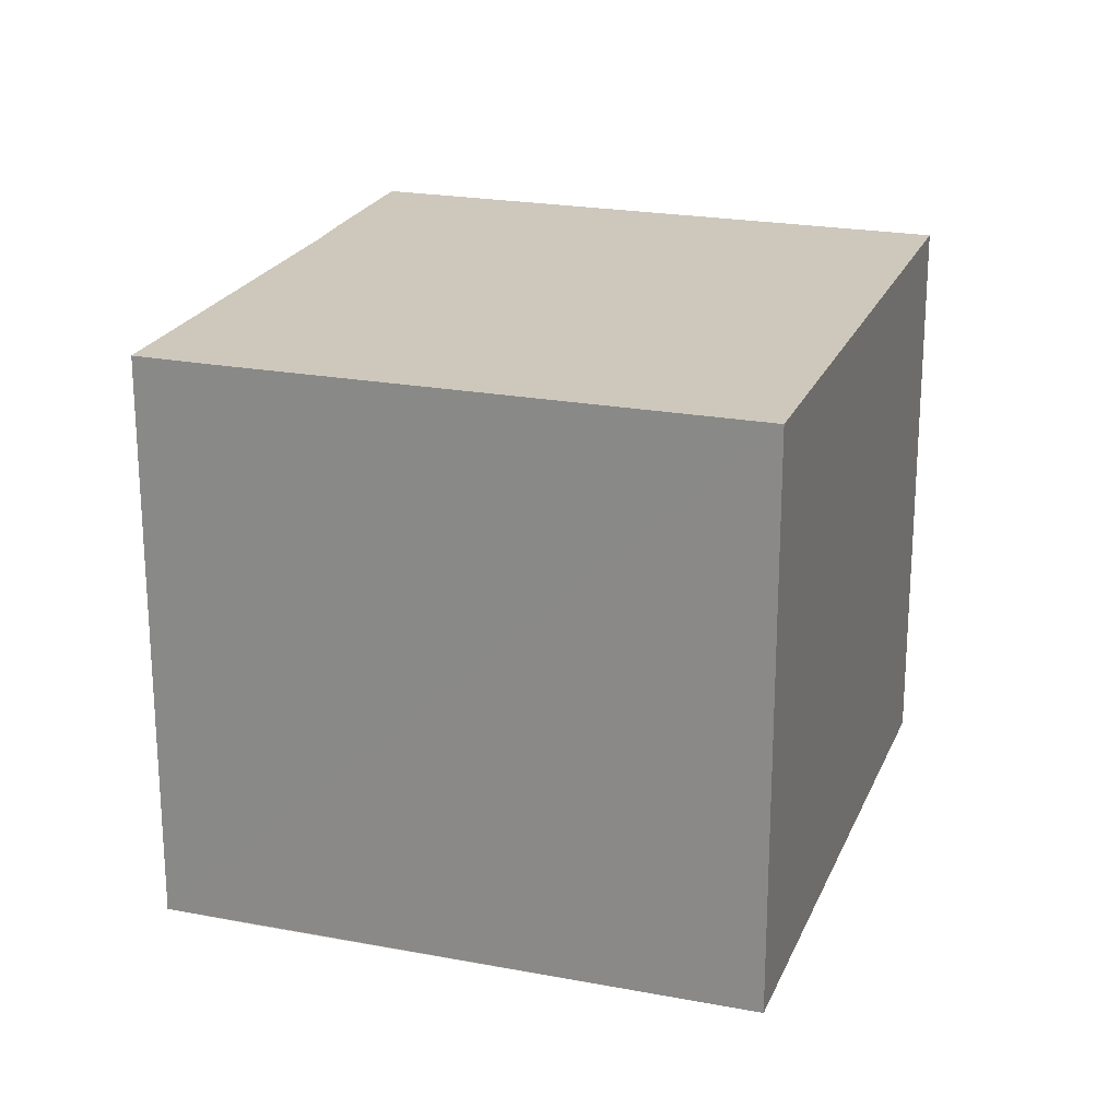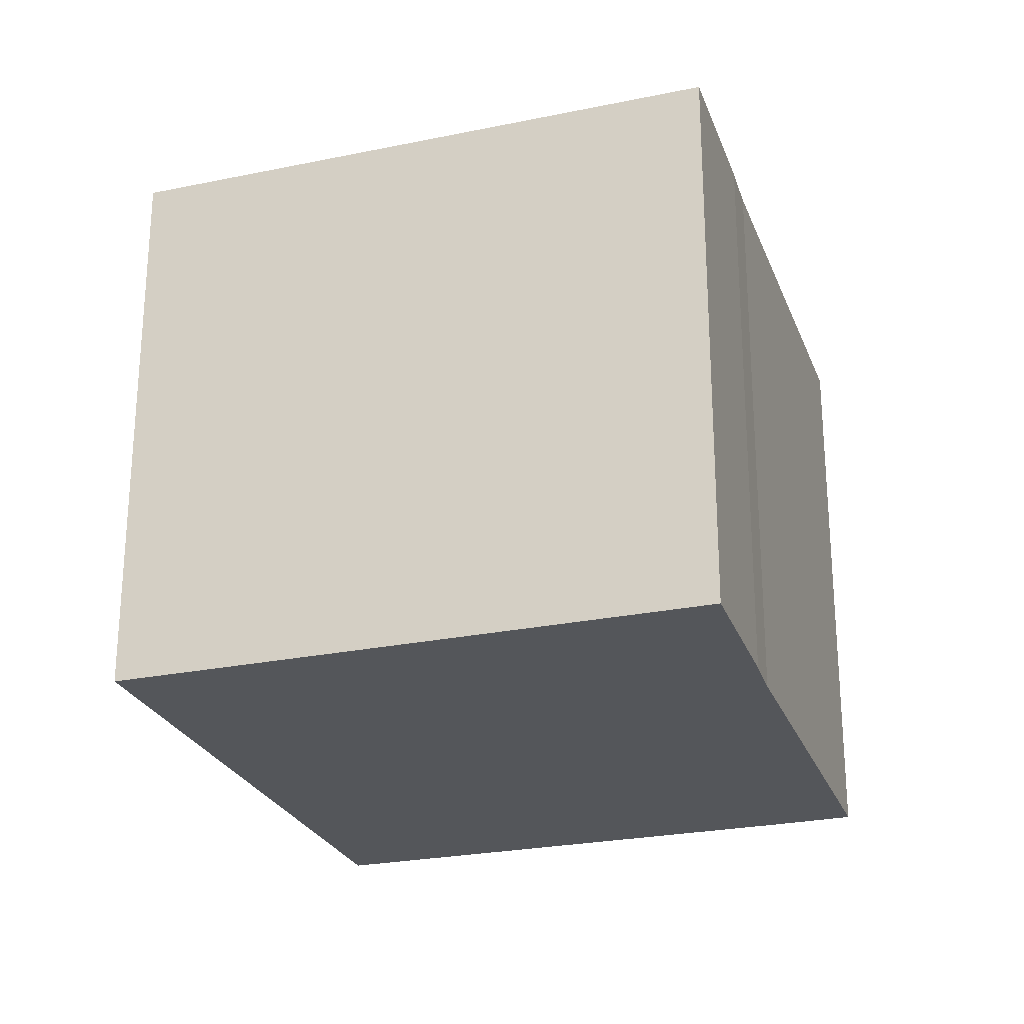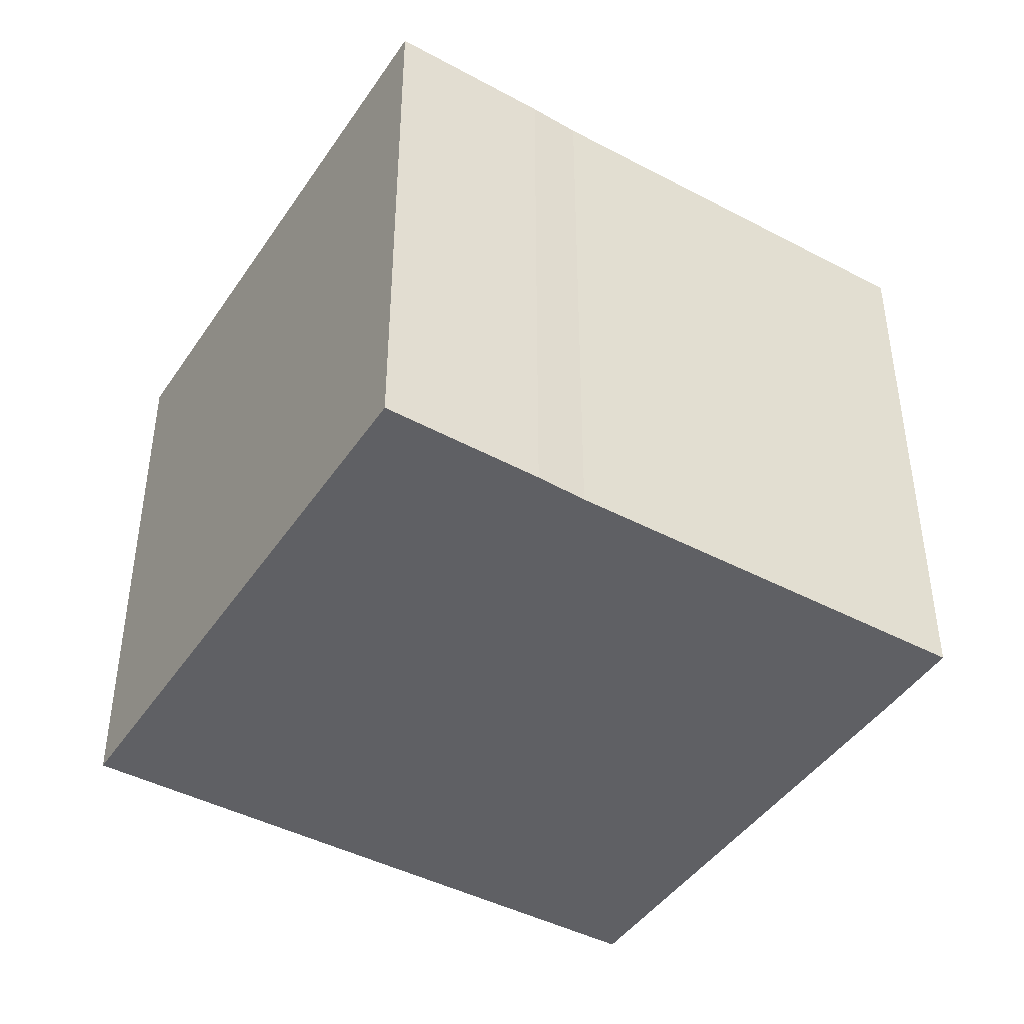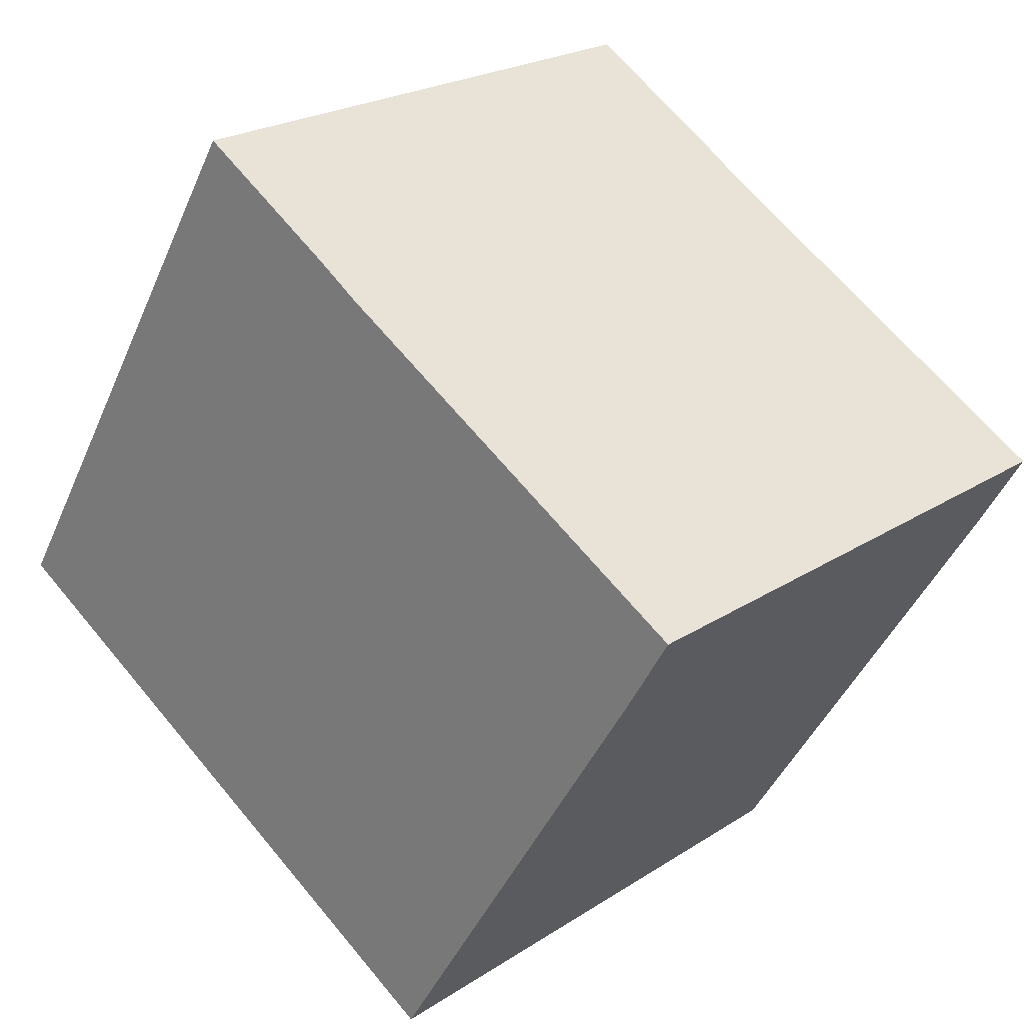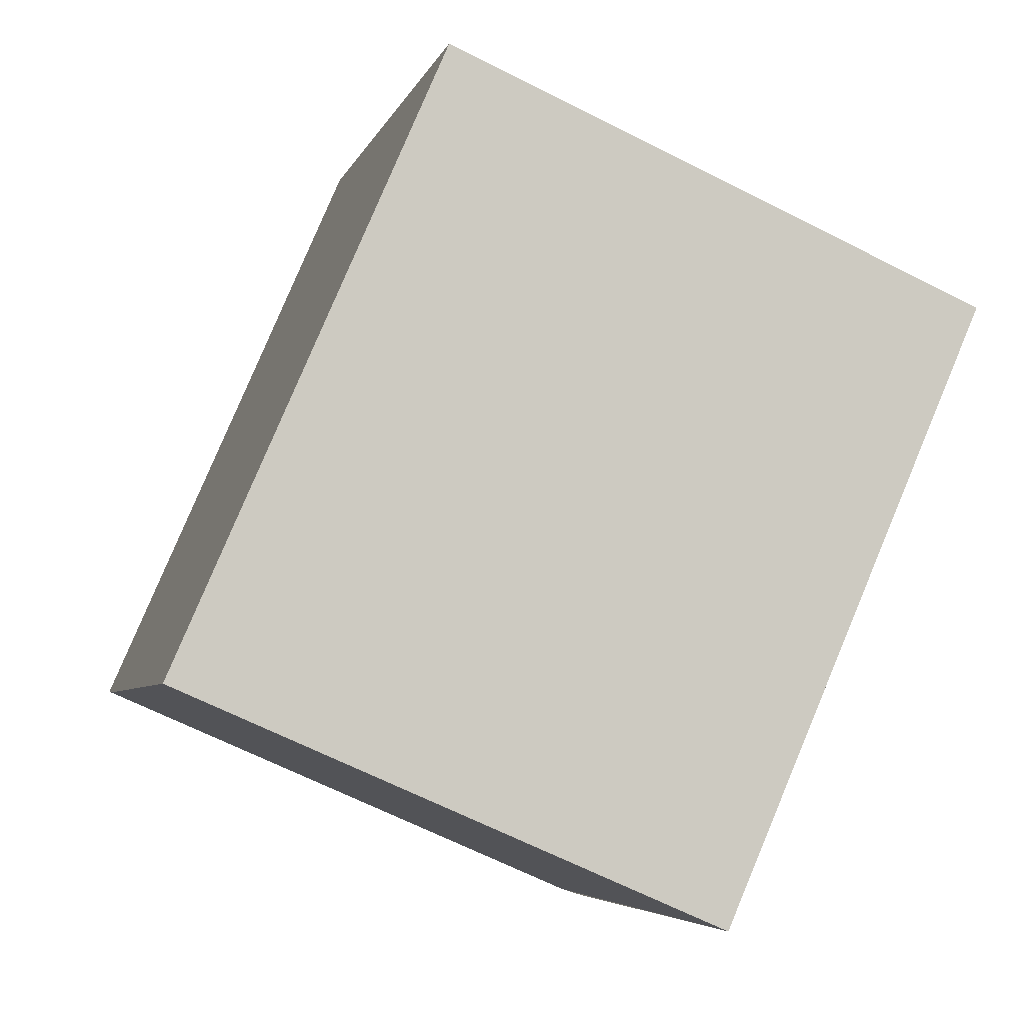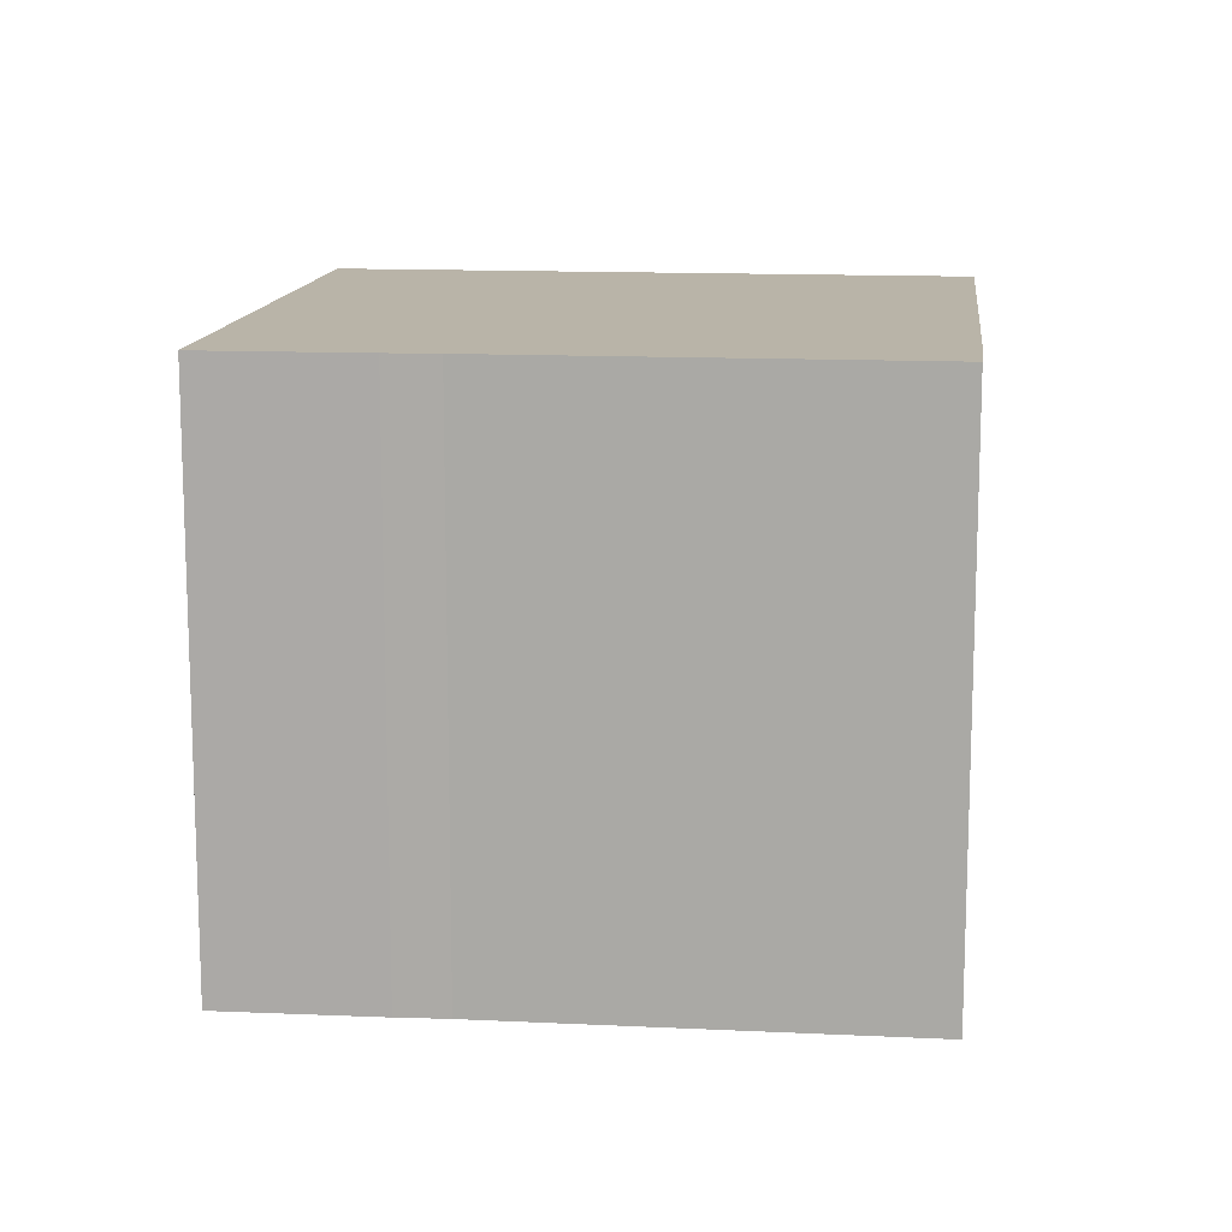
<metadata>
{"format":"obj","ext":"obj","renderer":"f3d","projection":"perspective","resolution":1024,"background":"white","views":[{"elev":22.0,"azim":139.6,"up":"+Y"},{"elev":-25.6,"azim":-40.5,"up":"+Y"},{"elev":-44.0,"azim":-0.4,"up":"+Y"},{"elev":22.6,"azim":41.9,"up":"+Z"},{"elev":-66.4,"azim":-116.9,"up":"+Z"},{"elev":13.3,"azim":37.7,"up":"+Y"}]}
</metadata>
<code>
v  1.959 2.452 1.875
v  0 2.452 1.501e-16
v  1.358 2.452 2.254
v  2.144 2.452 1.751
v  3.726 2.452 0.782
v  3.537 2.452 0.46
v  2.378 2.452 -1.44
v  1.358 -1.38e-16 2.254
v  1.959 -1.148e-16 1.875
v  2.144 -1.072e-16 1.751
v  3.726 -4.788e-17 0.782
v  2.378 8.817e-17 -1.44
v  3.537 -2.817e-17 0.46
v  0 0 0
g defaultobject
f 1 2 3
f 2 1 4
f 2 4 5
f 2 5 6
f 2 6 7
f 8 1 3
f 1 8 9
f 9 4 1
f 4 9 10
f 10 5 4
f 5 10 11
f 11 6 5
f 6 11 7
f 7 11 12
f 12 11 13
f 12 2 7
f 2 12 14
f 14 3 2
f 3 14 8
f 13 14 12
f 14 13 11
f 14 11 10
f 14 10 9
f 14 9 8

</code>
